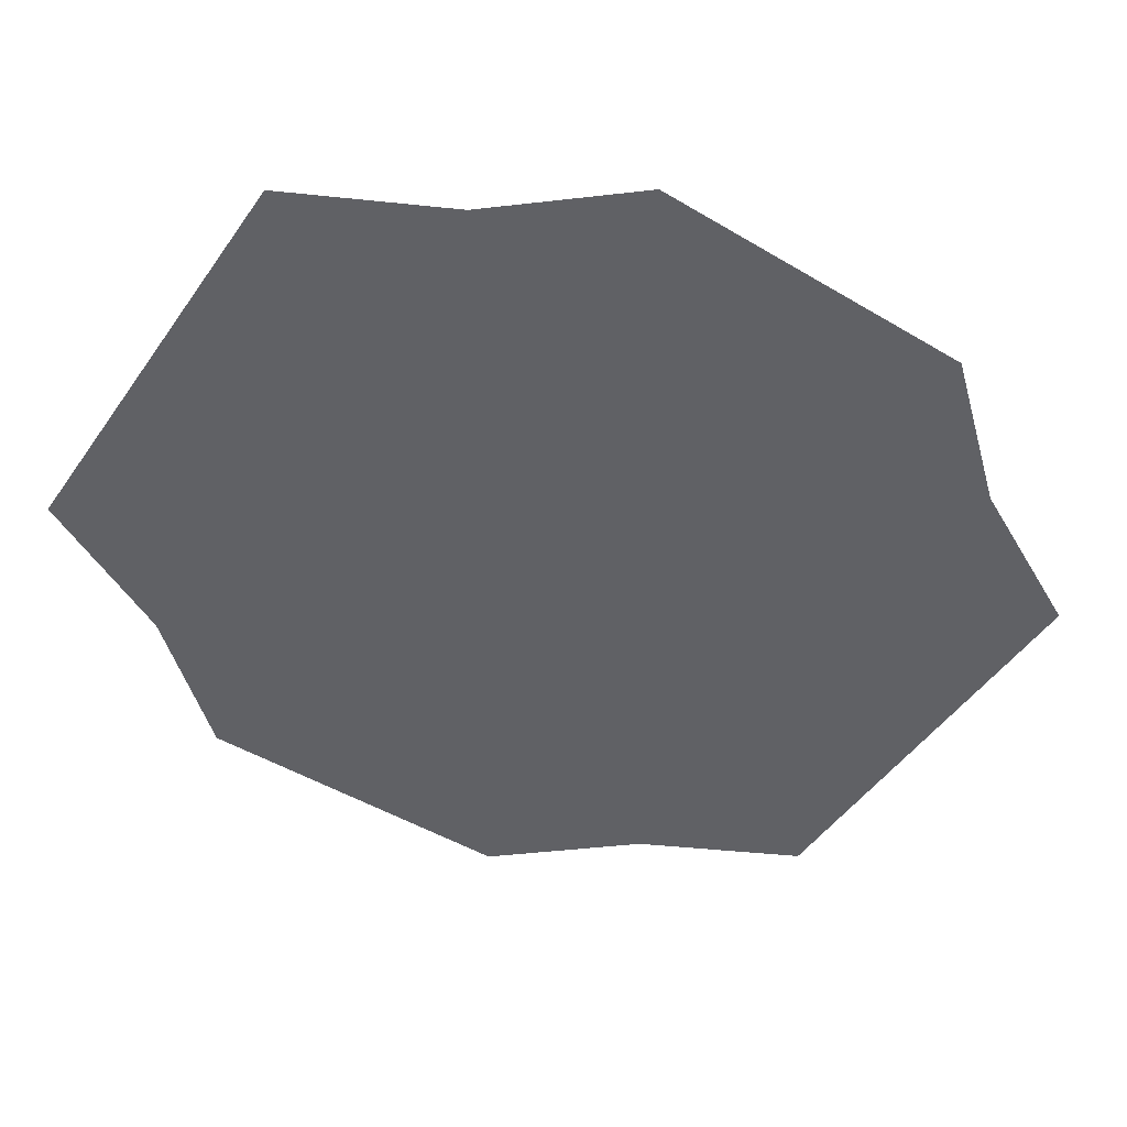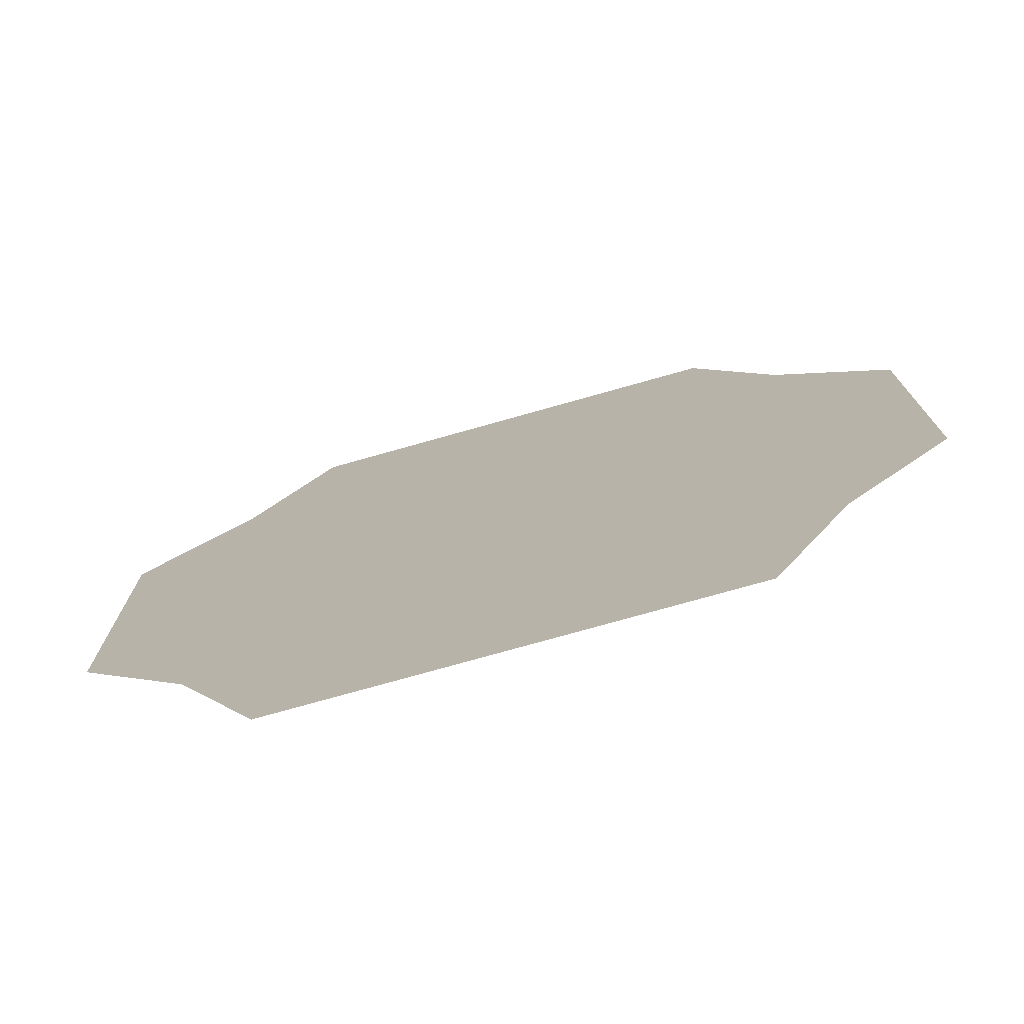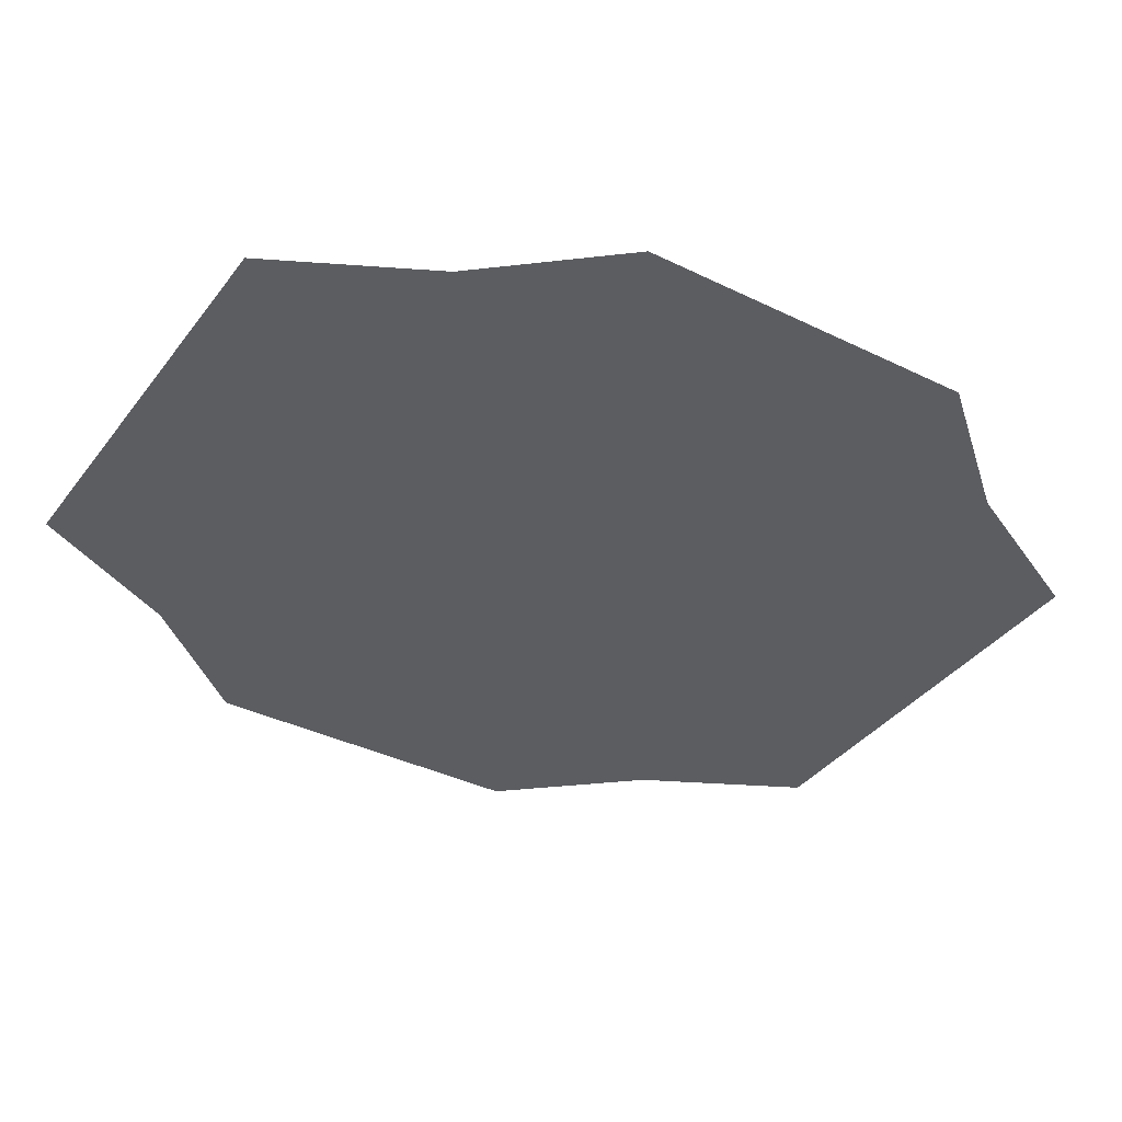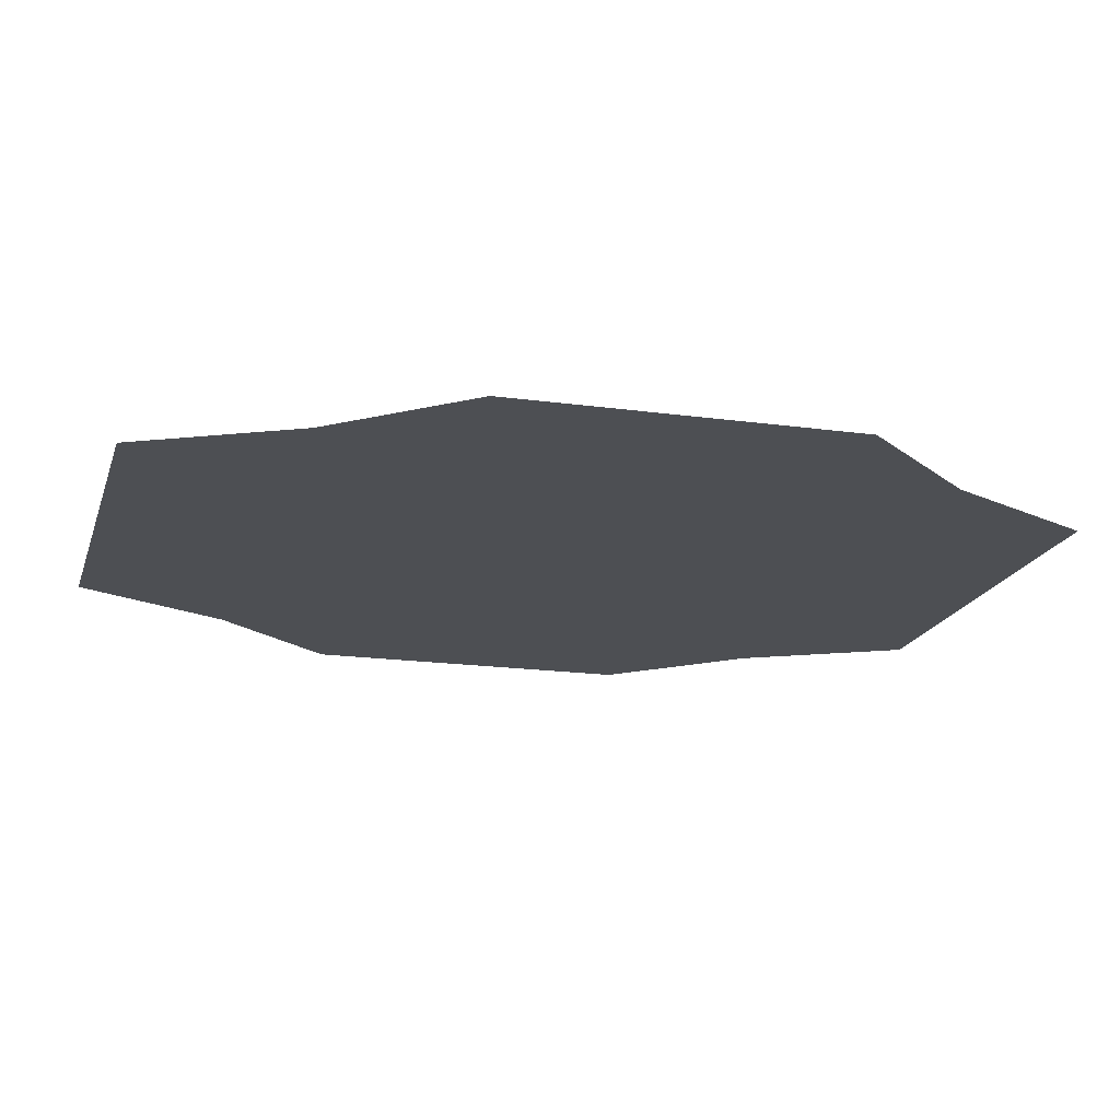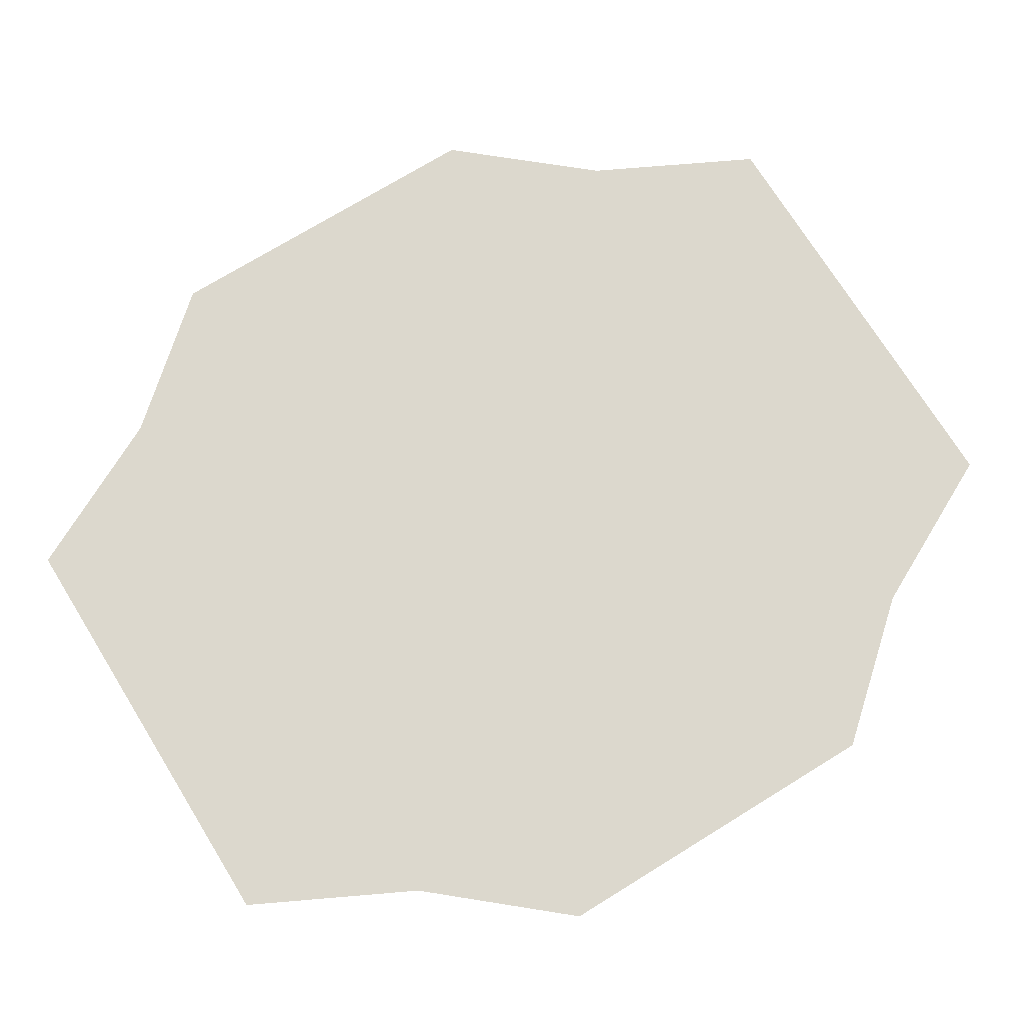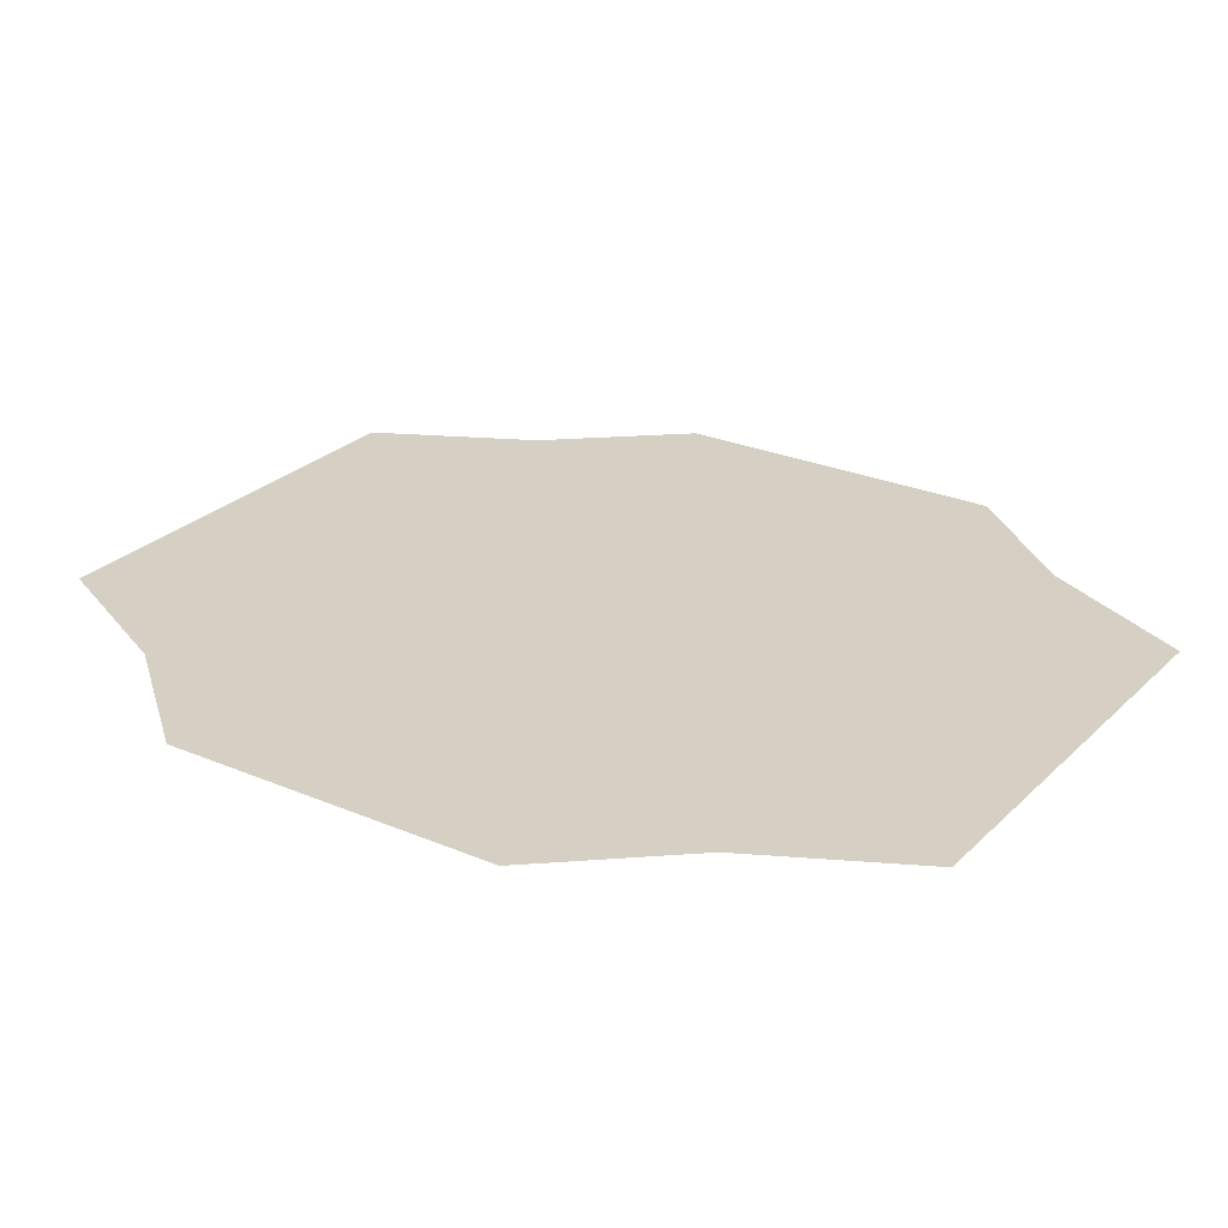
<metadata>
{"format":"obj","ext":"obj","renderer":"f3d","projection":"perspective","resolution":1024,"background":"white","views":[{"elev":-48.6,"azim":56.5,"up":"+Y"},{"elev":-76.1,"azim":-164.3,"up":"+Z"},{"elev":-37.1,"azim":-122.3,"up":"+Y"},{"elev":-17.9,"azim":74.8,"up":"+Y"},{"elev":72.6,"azim":-121.7,"up":"+Y"},{"elev":26.2,"azim":124.0,"up":"+Y"}]}
</metadata>
<code>
g pb_Mesh-663370
v 2.738 2.744 2.738
v -2.738 2.744 2.738
v 2.738 2.744 -2.738
v -2.738 2.744 -2.738
v 2 2.744 -4.193
v -2 2.744 -4.193
v -2 2.744 4.193
v 2 2.744 4.193
v 3.748 2.744 1.564
v 3.748 2.744 -1.564
v -3.748 2.744 -1.564
v -3.748 2.744 1.564
g pb_Mesh-663370_0
f 3 2 1
f 3 4 2
f 5 4 3
f 5 6 4
f 7 1 2
f 7 8 1
f 9 3 1
f 9 10 3
f 11 2 4
f 11 12 2

</code>
